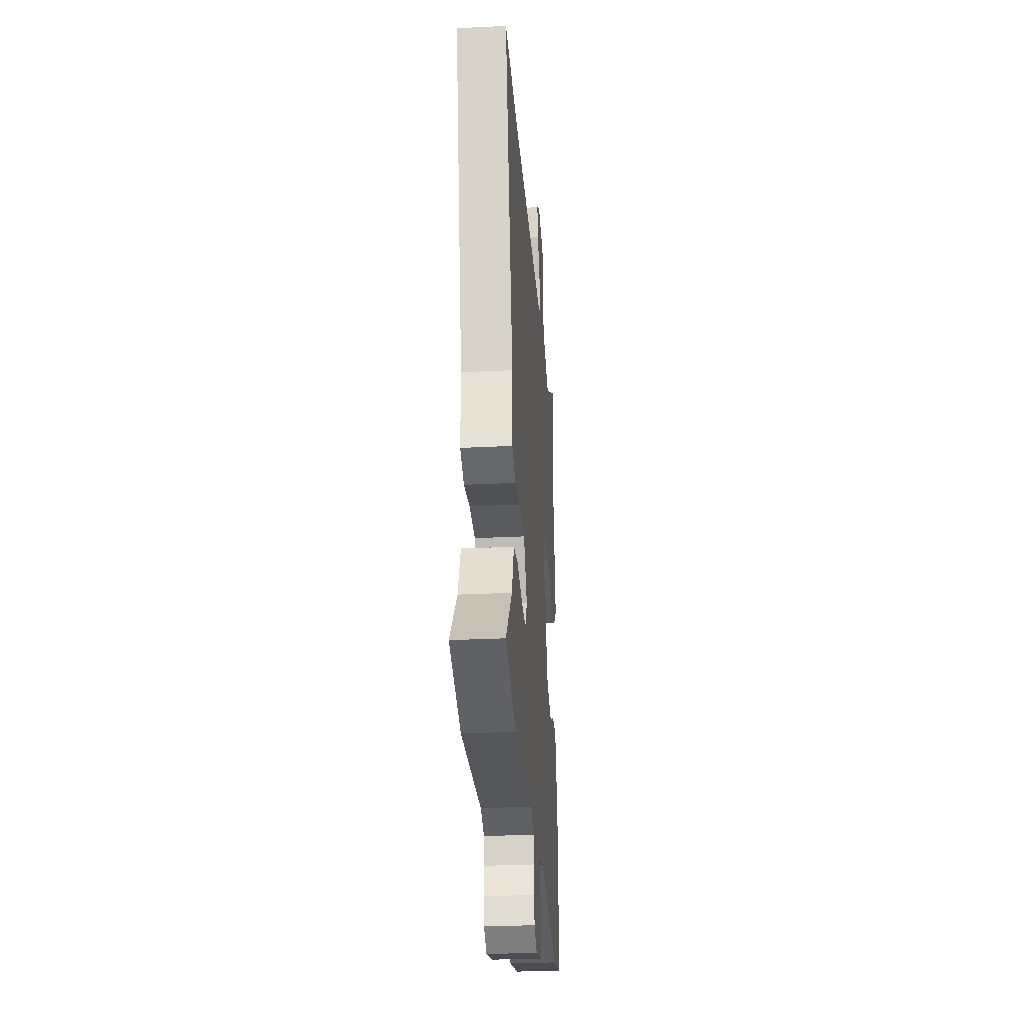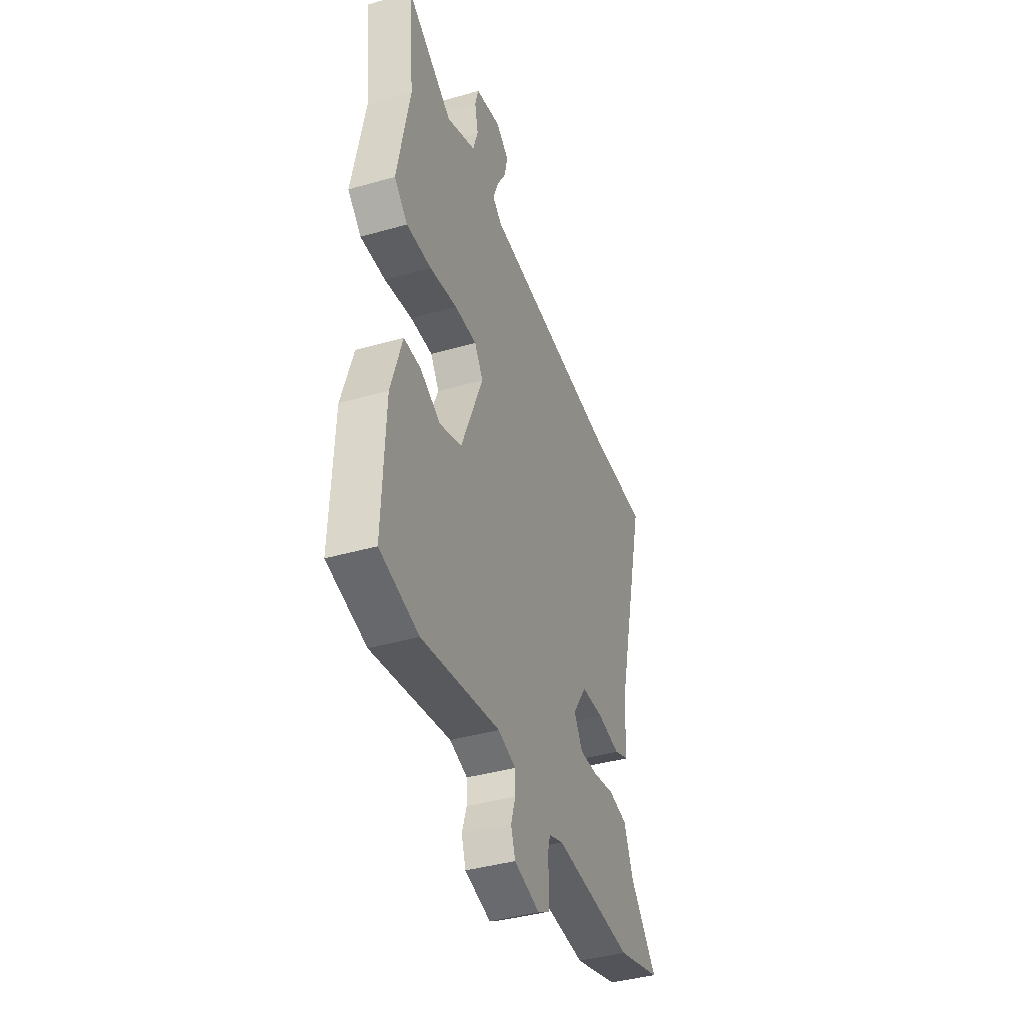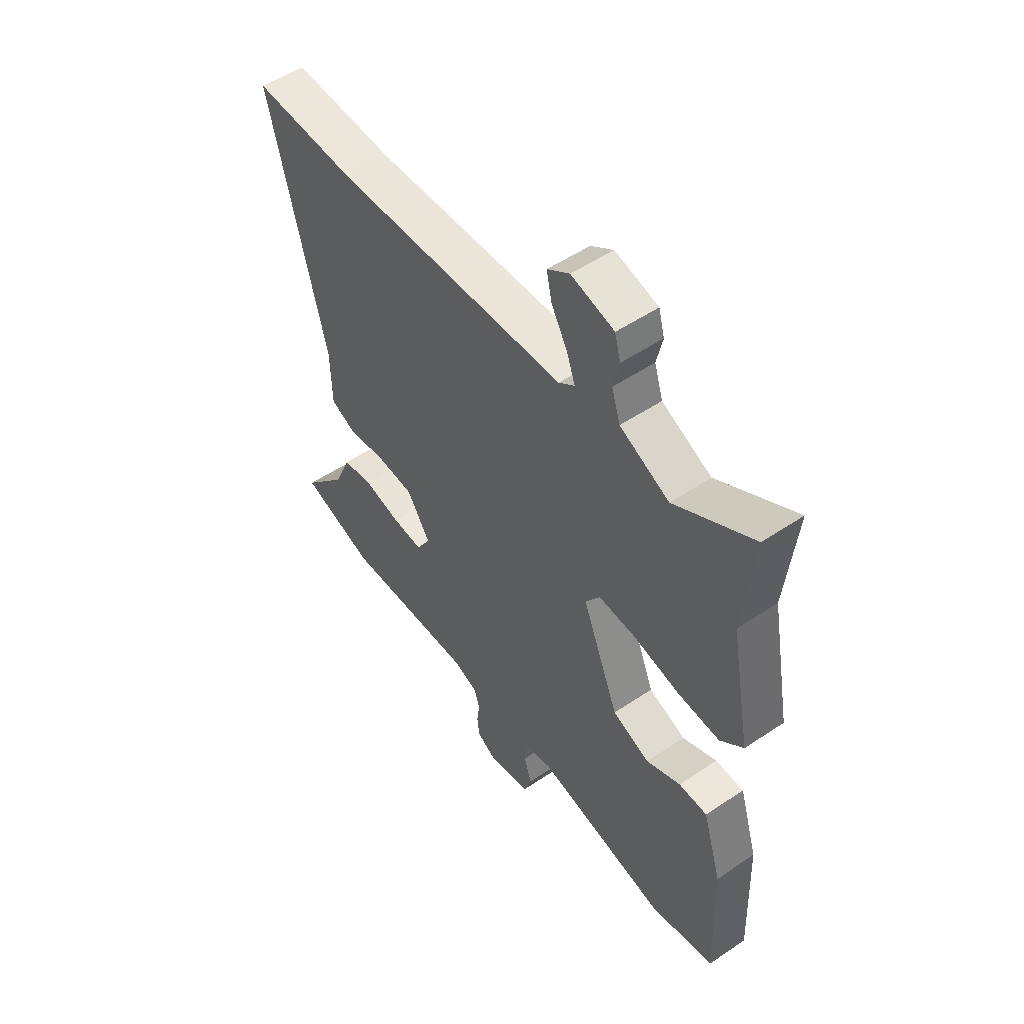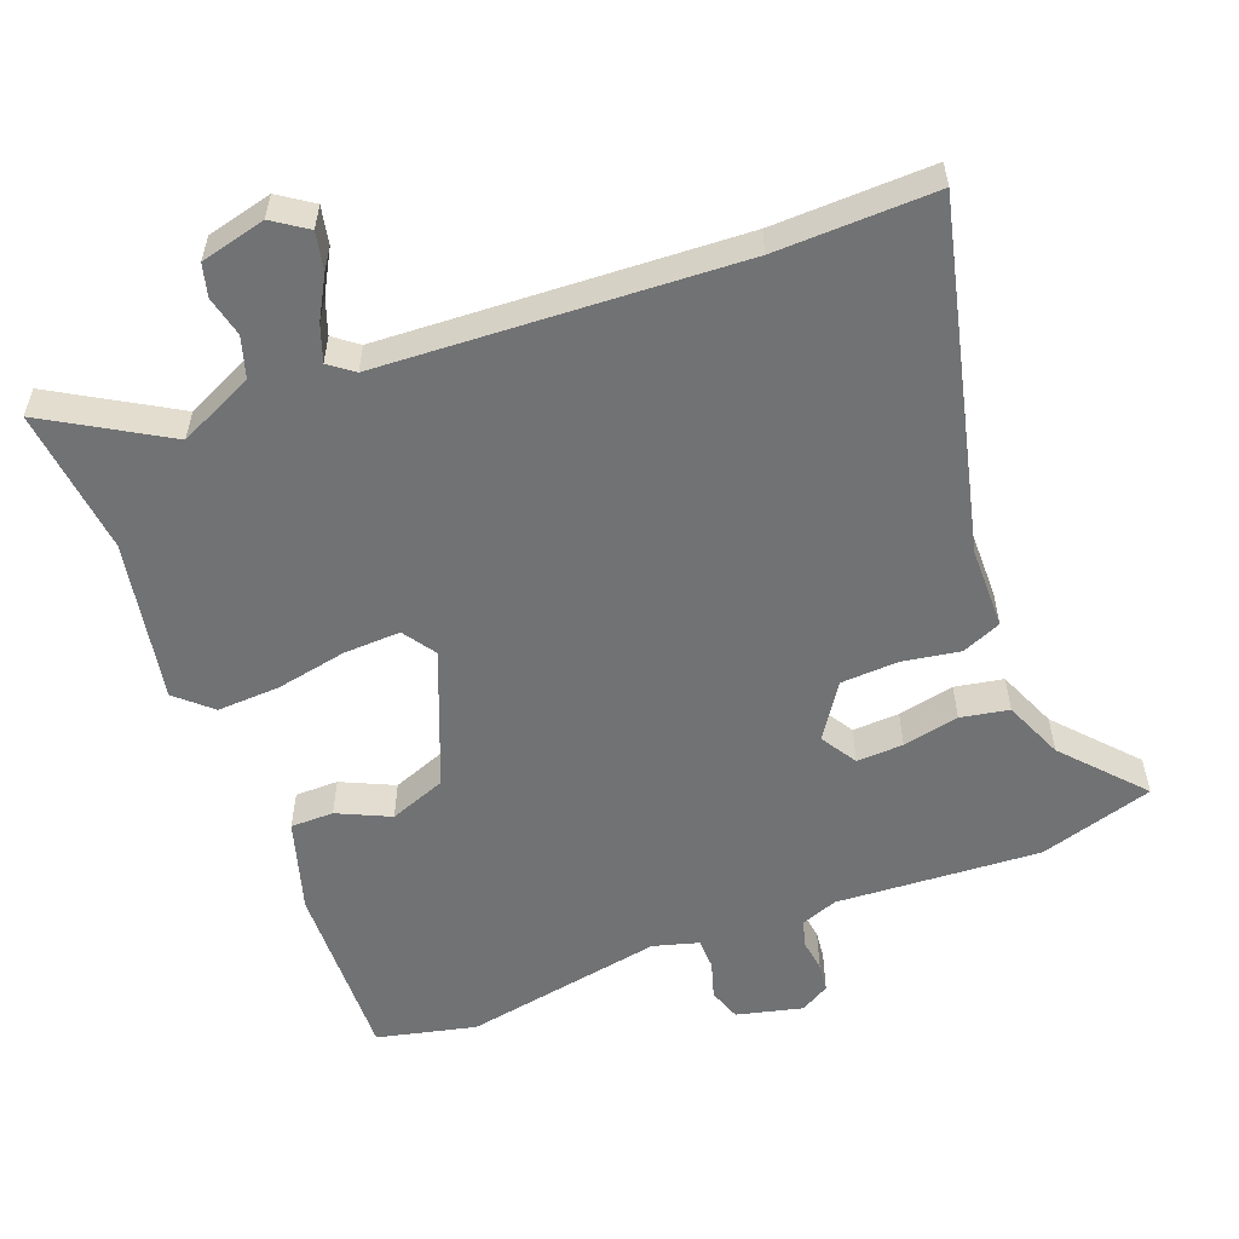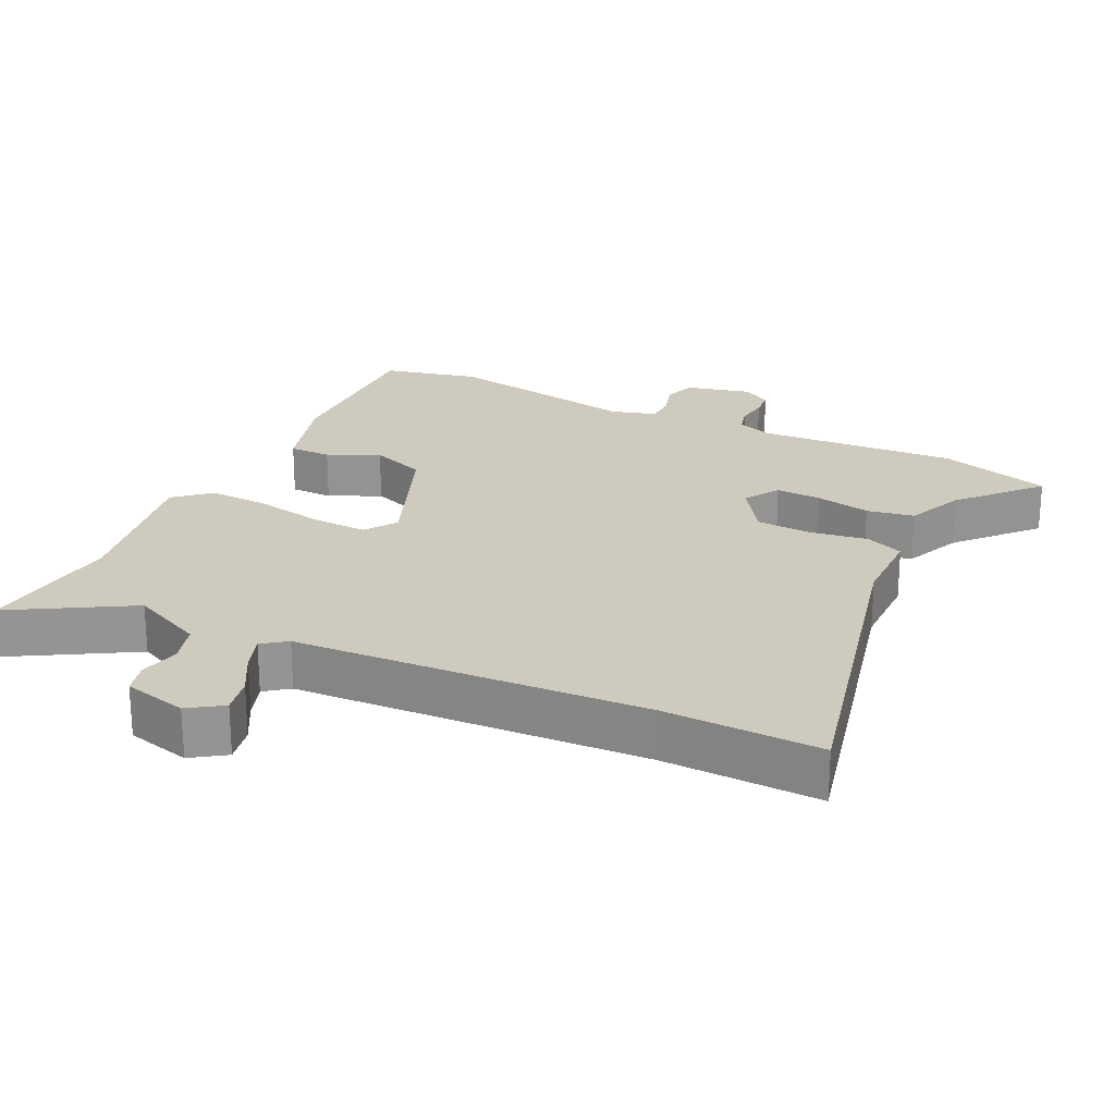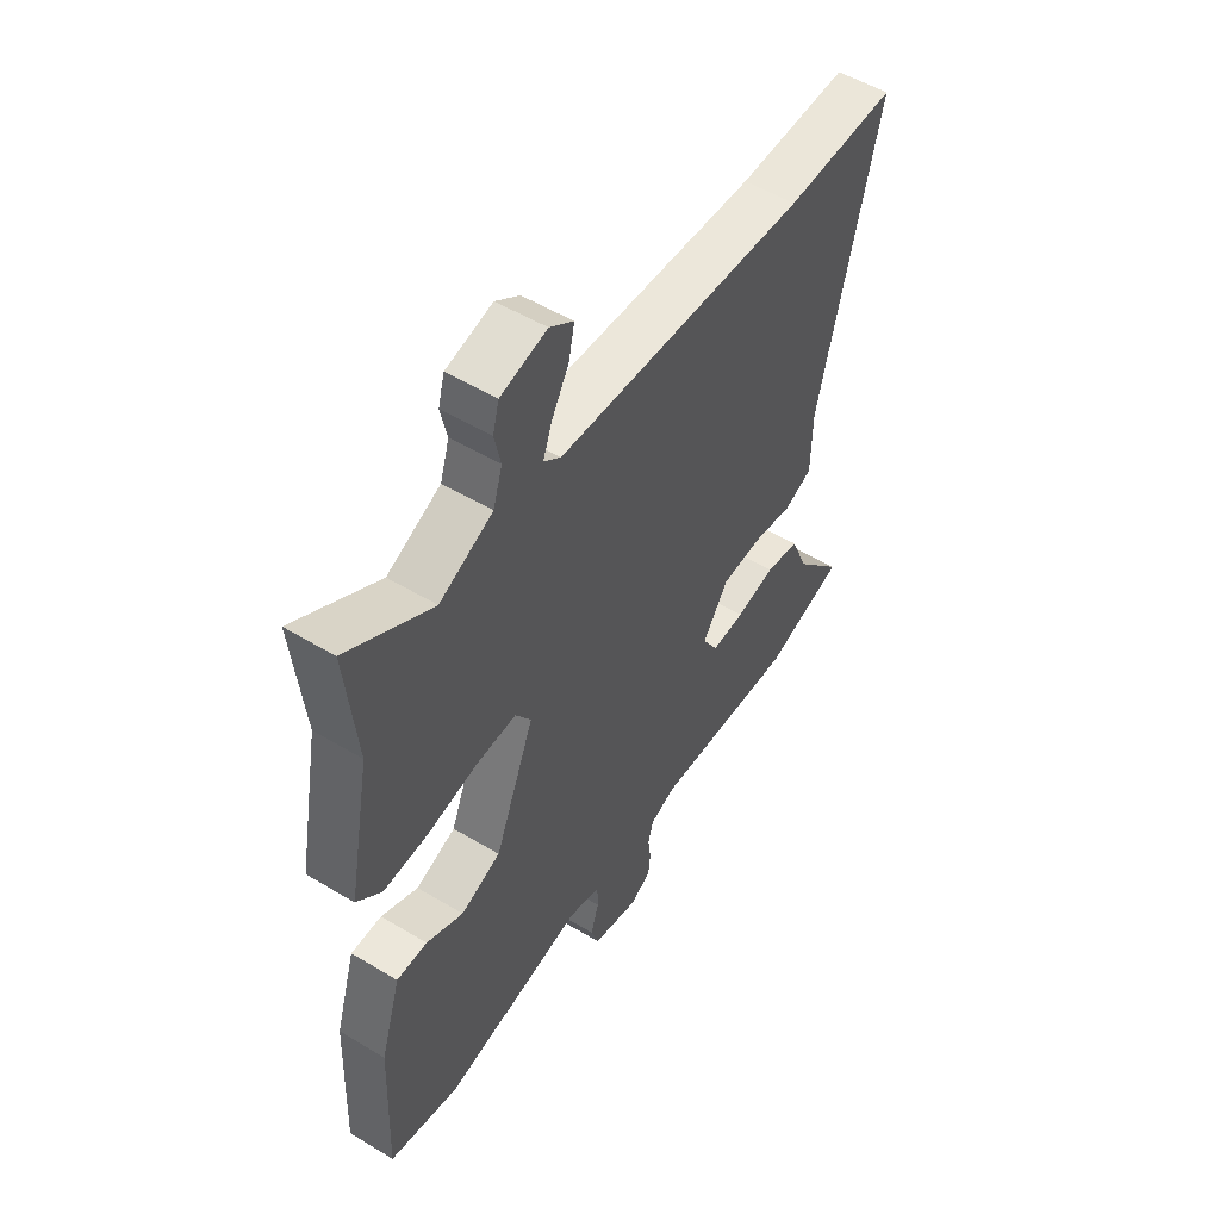
<metadata>
{"format":"obj","ext":"obj","renderer":"f3d","projection":"perspective","resolution":1024,"background":"white","views":[{"elev":-29.5,"azim":94.2,"up":"+Z"},{"elev":-40.4,"azim":-70.7,"up":"+Z"},{"elev":52.9,"azim":-125.8,"up":"+Z"},{"elev":-55.4,"azim":21.3,"up":"+Y"},{"elev":23.2,"azim":26.3,"up":"+Y"},{"elev":52.8,"azim":-57.1,"up":"+Z"}]}
</metadata>
<code>
v -0.39 0.07 -0.526
v -0.534 0.07 -0.492
v -0.523 0.07 -0.224
v -0.481 0.07 -0.089
v -0.418 0.07 -0.089
v -0.342 0.07 -0.125
v -0.259 0.07 -0.094
v -0.177 0.07 0.106
v -0.209 0.07 0.154
v -0.292 0.07 0.151
v -0.395 0.07 0.131
v -0.487 0.07 0.127
v -0.537 0.07 0.173
v -0.491 0.07 0.409
v -0.512 0.07 0.622
v -0.34 0.07 0.519
v -0.231 0.07 0.569
v -0.212 0.07 0.628
v -0.225 0.07 0.687
v -0.212 0.07 0.734
v -0.117 0.07 0.757
v -0.068 0.07 0.723
v -0.08 0.07 0.668
v -0.115 0.07 0.607
v -0.134 0.07 0.555
v -0.099 0.07 0.528
v 0.419 0.07 0.498
v 0.65 0.07 0.503
v 0.527 0.07 0.001
v 0.525 0.07 -0.118
v 0.468 0.07 -0.142
v 0.384 0.07 -0.128
v 0.3 0.07 -0.132
v 0.247 0.07 -0.211
v 0.279 0.07 -0.264
v 0.347 0.07 -0.261
v 0.429 0.07 -0.244
v 0.499 0.07 -0.257
v 0.535 0.07 -0.344
v 0.636 0.07 -0.459
v 0.469 0.07 -0.509
v 0.172 0.07 -0.49
v 0.118 0.07 -0.51
v 0.107 0.07 -0.55
v 0.113 0.07 -0.597
v 0.108 0.07 -0.639
v 0.065 0.07 -0.664
v -0.031 0.07 -0.64
v -0.047 0.07 -0.592
v -0.03 0.07 -0.538
v -0.031 0.07 -0.492
v -0.097 0.07 -0.473
v -0.39 0 -0.526
v -0.534 0 -0.492
v -0.523 0 -0.224
v -0.481 0 -0.089
v -0.418 0 -0.089
v -0.342 0 -0.125
v -0.259 0 -0.094
v -0.177 0 0.106
v -0.209 0 0.154
v -0.292 0 0.151
v -0.395 0 0.131
v -0.487 0 0.127
v -0.537 0 0.173
v -0.491 0 0.409
v -0.512 0 0.622
v -0.34 0 0.519
v -0.231 0 0.569
v -0.212 0 0.628
v -0.225 0 0.687
v -0.212 0 0.734
v -0.117 0 0.757
v -0.068 0 0.723
v -0.08 0 0.668
v -0.115 0 0.607
v -0.134 0 0.555
v -0.099 0 0.528
v 0.419 0 0.498
v 0.65 0 0.503
v 0.527 0 0.001
v 0.525 0 -0.118
v 0.468 0 -0.142
v 0.384 0 -0.128
v 0.3 0 -0.132
v 0.247 0 -0.211
v 0.279 0 -0.264
v 0.347 0 -0.261
v 0.429 0 -0.244
v 0.499 0 -0.257
v 0.535 0 -0.344
v 0.636 0 -0.459
v 0.469 0 -0.509
v 0.172 0 -0.49
v 0.118 0 -0.51
v 0.107 0 -0.55
v 0.113 0 -0.597
v 0.108 0 -0.639
v 0.065 0 -0.664
v -0.031 0 -0.64
v -0.047 0 -0.592
v -0.03 0 -0.538
v -0.031 0 -0.492
v -0.097 0 -0.473
f 47 48 49 50
f 47 50 51
f 44 45 46 47
f 43 44 47 51
f 42 43 51 52
f 39 40 41 42
f 36 37 38 39
f 35 36 39 42
f 34 35 42 52
f 29 30 31 32
f 27 28 29 32
f 26 27 32 33
f 25 26 33 34
f 21 22 23 24
f 21 24 25
f 18 19 20 21
f 17 18 21 25
f 16 17 25 34
f 14 15 16 34
f 10 11 12 13
f 9 10 13 14
f 3 4 5 6
f 3 6 7
f 2 3 7
f 1 2 7
f 52 1 7 8
f 9 14 34
f 8 9 34
f 8 34 52
f 102 101 100 99
f 103 102 99
f 99 98 97 96
f 103 99 96 95
f 104 103 95 94
f 94 93 92 91
f 91 90 89 88
f 94 91 88 87
f 104 94 87 86
f 84 83 82 81
f 84 81 80 79
f 85 84 79 78
f 86 85 78 77
f 76 75 74 73
f 77 76 73
f 73 72 71 70
f 77 73 70 69
f 86 77 69 68
f 86 68 67 66
f 65 64 63 62
f 66 65 62 61
f 58 57 56 55
f 59 58 55
f 59 55 54
f 59 54 53
f 60 59 53 104
f 86 66 61
f 86 61 60
f 104 86 60
f 1 53 54 2
f 2 54 55 3
f 3 55 56 4
f 4 56 57 5
f 5 57 58 6
f 6 58 59 7
f 7 59 60 8
f 8 60 61 9
f 9 61 62 10
f 10 62 63 11
f 11 63 64 12
f 12 64 65 13
f 13 65 66 14
f 14 66 67 15
f 15 67 68 16
f 16 68 69 17
f 17 69 70 18
f 18 70 71 19
f 19 71 72 20
f 20 72 73 21
f 21 73 74 22
f 22 74 75 23
f 23 75 76 24
f 24 76 77 25
f 25 77 78 26
f 26 78 79 27
f 27 79 80 28
f 28 80 81 29
f 29 81 82 30
f 30 82 83 31
f 31 83 84 32
f 32 84 85 33
f 33 85 86 34
f 34 86 87 35
f 35 87 88 36
f 36 88 89 37
f 37 89 90 38
f 38 90 91 39
f 39 91 92 40
f 40 92 93 41
f 41 93 94 42
f 42 94 95 43
f 43 95 96 44
f 44 96 97 45
f 45 97 98 46
f 46 98 99 47
f 47 99 100 48
f 48 100 101 49
f 49 101 102 50
f 50 102 103 51
f 51 103 104 52
f 52 104 53 1

</code>
